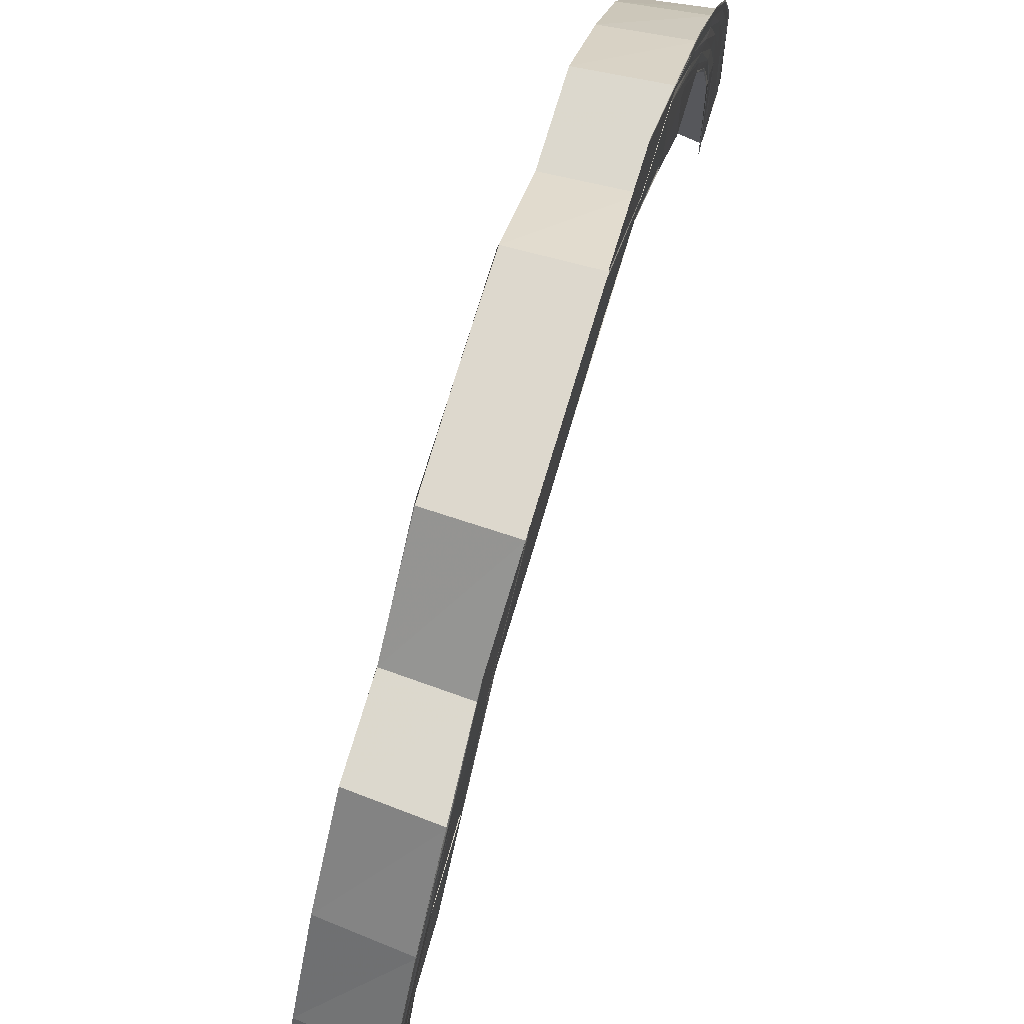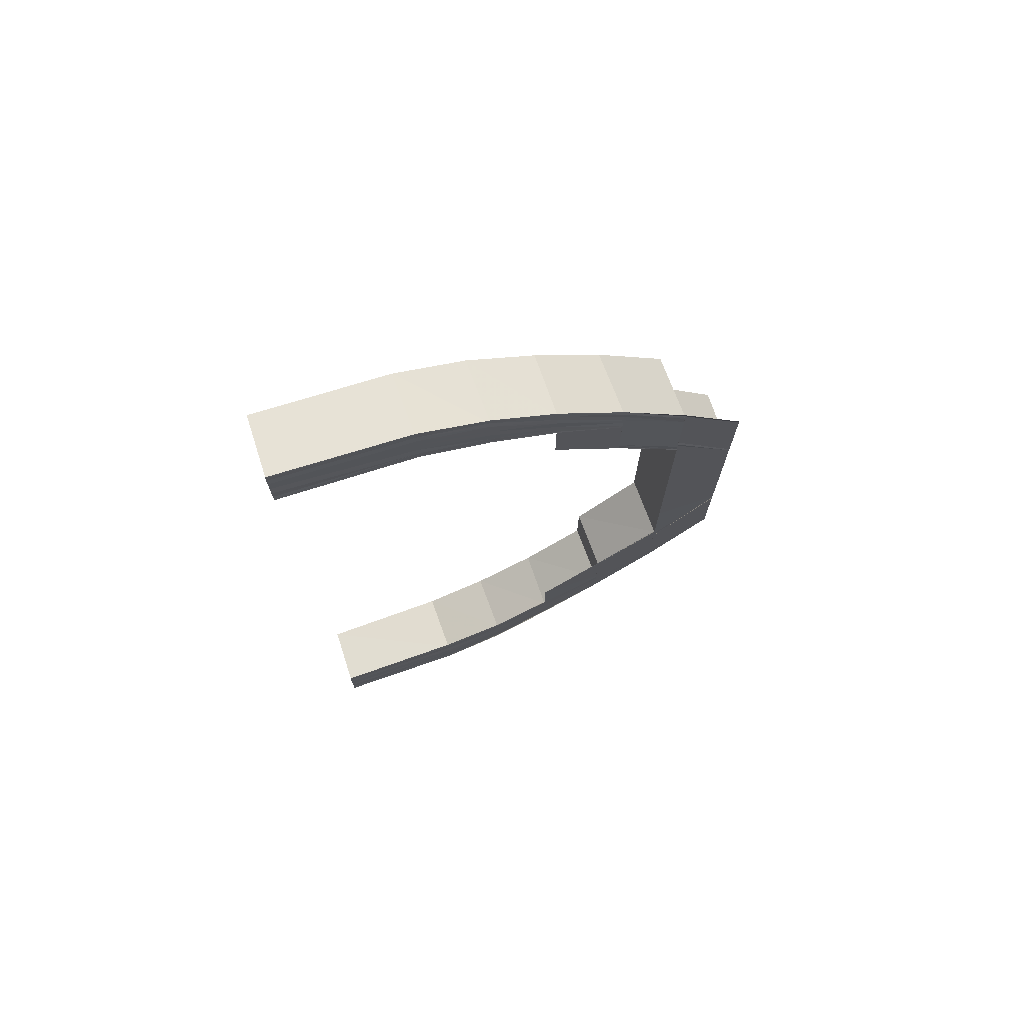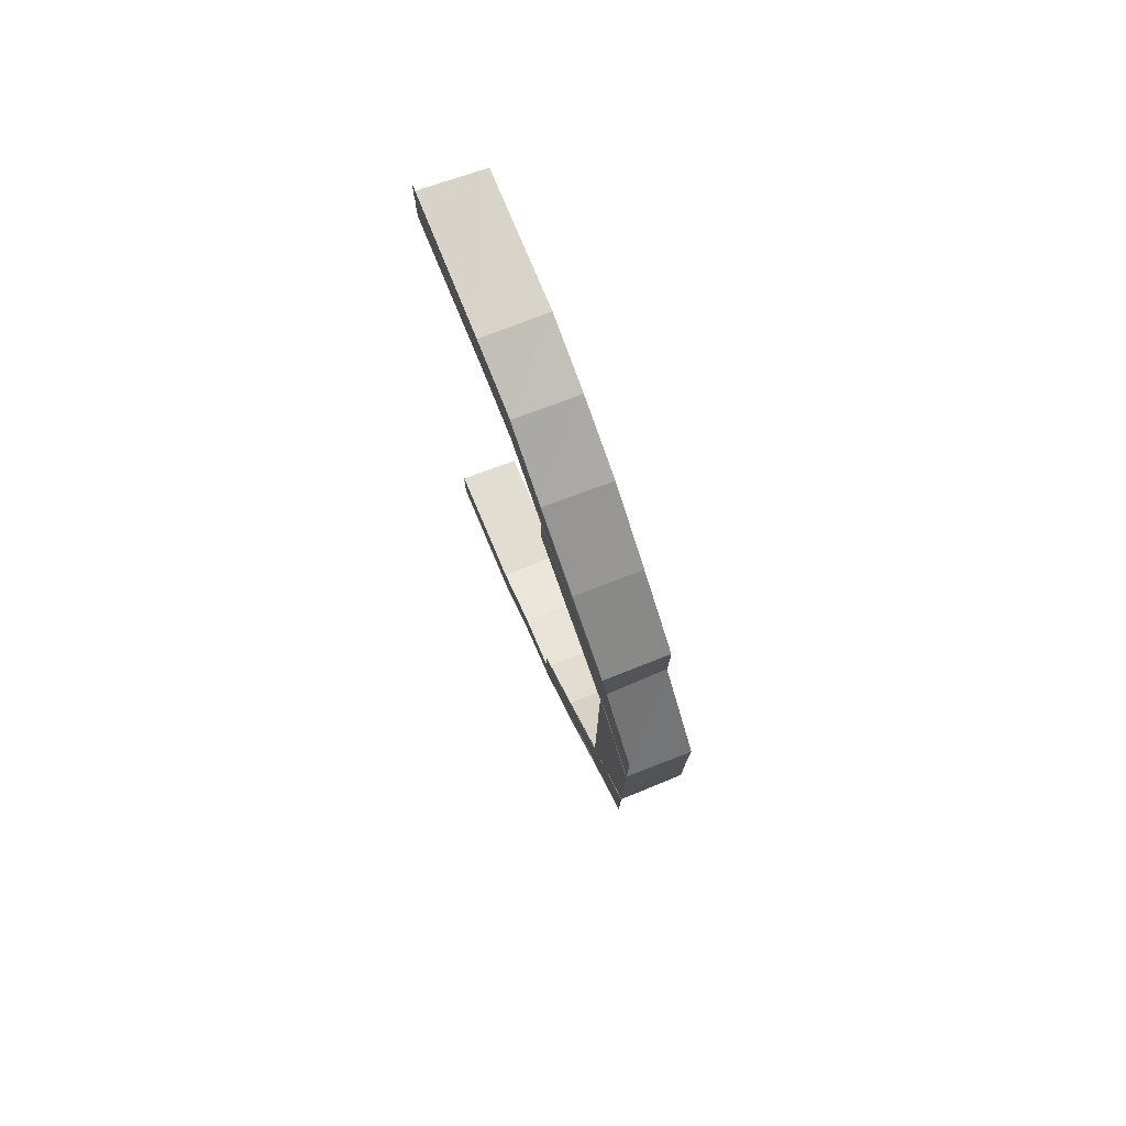
<metadata>
{"format":"obj","ext":"obj","renderer":"f3d","projection":"perspective","resolution":1024,"background":"white","views":[{"elev":72.3,"azim":16.5,"up":"+Y"},{"elev":72.9,"azim":71.1,"up":"+Z"},{"elev":76.2,"azim":157.2,"up":"+Z"}]}
</metadata>
<code>
o 31067
v 2175 1877 8.326
v 2175 1877 8.325
v 2175 1877 8.326
v 2175 1877 8.325
v 2175 1877 8.326
v 2175 1877 8.324
v 2175 1877 8.325
v 2175 1877 8.323
v 2175 1877 8.32
v 2175 1877 8.322
v 2175 1877 8.324
v 2175 1877 8.325
v 2175 1877 8.325
v 2175 1877 8.321
v 2175 1877 8.321
v 2175 1877 8.325
v 2175 1877 8.314
v 2175 1877 8.318
v 2175 1877 8.32
v 2175 1877 8.321
v 2175 1877 8.321
v 2175 1877 8.315
v 2175 1877 8.315
v 2175 1877 8.321
v 2175 1877 8.306
v 2175 1877 8.312
v 2175 1877 8.314
v 2175 1877 8.315
v 2175 1877 8.315
v 2175 1877 8.307
v 2175 1877 8.306
v 2175 1877 8.315
v 2175 1877 8.296
v 2175 1877 8.304
v 2175 1877 8.306
v 2175 1877 8.306
v 2175 1877 8.307
v 2175 1877 8.296
v 2175 1877 8.296
v 2175 1877 8.306
v 2175 1877 8.284
v 2175 1877 8.295
v 2175 1877 8.272
v 2175 1877 8.284
v 2175 1877 8.284
v 2175 1877 8.284
v 2175 1877 8.285
v 2175 1877 8.272
v 2175 1877 8.284
v 2175 1877 8.285
v 2175 1877 8.296
v 2175 1877 8.285
v 2175 1877 8.296
v 2175 1877 8.296
v 2175 1877 8.272
v 2175 1877 8.284
v 2175 1877 8.272
v 2175 1877 8.284
v 2175 1877 8.271
v 2175 1877 8.283
v 2175 1877 8.271
v 2175 1877 8.259
v 2175 1877 8.259
v 2175 1877 8.259
v 2175 1877 8.247
v 2175 1877 8.271
v 2175 1877 8.271
v 2175 1877 8.259
v 2175 1877 8.282
v 2175 1877 8.282
v 2175 1877 8.271
v 2175 1877 8.293
v 2175 1877 8.292
v 2175 1877 8.293
v 2175 1877 8.301
v 2175 1877 8.302
v 2175 1877 8.309
v 2175 1877 8.308
v 2175 1877 8.315
v 2175 1877 8.314
v 2175 1877 8.319
v 2175 1877 8.317
v 2175 1877 8.32
v 2175 1877 8.318
v 2175 1877 8.317
v 2175 1877 8.316
v 2175 1877 8.317
v 2175 1877 8.316
v 2175 1877 8.317
v 2175 1877 8.317
v 2175 1877 8.318
v 2175 1877 8.319
v 2175 1877 8.317
v 2175 1877 8.313
v 2175 1877 8.314
v 2175 1877 8.312
v 2175 1877 8.316
v 2175 1877 8.316
v 2175 1877 8.316
v 2175 1877 8.317
v 2175 1877 8.315
v 2175 1877 8.314
v 2175 1877 8.307
v 2175 1877 8.308
v 2175 1877 8.307
v 2175 1877 8.312
v 2175 1877 8.313
v 2175 1877 8.312
v 2175 1877 8.314
v 2175 1877 8.309
v 2175 1877 8.308
v 2175 1877 8.302
v 2175 1877 8.301
v 2175 1877 8.3
v 2175 1877 8.301
v 2175 1877 8.307
v 2175 1877 8.307
v 2175 1877 8.308
v 2175 1877 8.3
v 2175 1877 8.307
v 2175 1877 8.3
v 2175 1877 8.307
v 2175 1877 8.301
v 2175 1877 8.308
v 2175 1877 8.307
v 2175 1877 8.308
v 2175 1877 8.309
v 2175 1877 8.314
v 2175 1877 8.313
v 2175 1877 8.312
v 2175 1877 8.307
v 2175 1877 8.307
v 2175 1877 8.313
v 2175 1877 8.302
v 2175 1877 8.311
v 2175 1877 8.303
v 2175 1877 8.317
v 2175 1877 8.312
v 2175 1877 8.315
v 2175 1877 8.314
v 2175 1877 8.317
v 2175 1877 8.316
v 2175 1877 8.316
v 2175 1877 8.312
v 2175 1877 8.313
v 2175 1877 8.316
v 2175 1877 8.32
v 2175 1877 8.318
v 2175 1877 8.32
v 2175 1877 8.318
v 2175 1877 8.322
v 2175 1877 8.324
v 2175 1877 8.323
v 2175 1877 8.314
v 2175 1877 8.312
v 2175 1877 8.322
v 2175 1877 8.306
v 2175 1877 8.304
v 2175 1877 8.296
v 2175 1877 8.295
v 2175 1877 8.323
v 2175 1877 8.325
v 2175 1877 8.321
v 2175 1877 8.324
v 2175 1877 8.325
v 2175 1877 8.32
v 2175 1877 8.325
v 2175 1877 8.324
v 2175 1877 8.325
v 2175 1877 8.326
v 2175 1877 8.321
v 2175 1877 8.32
v 2175 1877 8.326
v 2175 1877 8.325
v 2175 1877 8.326
v 2175 1877 8.321
v 2175 1877 8.325
v 2175 1877 8.325
v 2175 1877 8.324
v 2175 1877 8.325
v 2175 1877 8.323
v 2175 1877 8.322
v 2175 1877 8.321
v 2175 1877 8.32
v 2175 1877 8.32
v 2175 1877 8.318
v 2175 1877 8.321
v 2175 1877 8.319
v 2175 1877 8.32
v 2175 1877 8.312
v 2175 1877 8.317
v 2175 1877 8.315
v 2175 1877 8.304
v 2175 1877 8.311
v 2175 1877 8.309
v 2175 1877 8.295
v 2175 1877 8.303
v 2175 1877 8.302
v 2175 1877 8.294
v 2175 1877 8.293
v 2175 1877 8.283
v 2175 1877 8.282
v 2175 1877 8.284
v 2175 1877 8.272
v 2175 1877 8.271
v 2175 1877 8.271
v 2175 1877 8.282
v 2175 1877 8.272
v 2175 1877 8.282
v 2175 1877 8.292
v 2175 1877 8.281
v 2175 1877 8.282
v 2175 1877 8.281
v 2175 1877 8.291
v 2175 1877 8.291
v 2175 1877 8.292
v 2175 1877 8.291
v 2175 1877 8.291
v 2175 1877 8.291
v 2175 1877 8.3
v 2175 1877 8.259
v 2175 1877 8.259
v 2175 1877 8.247
v 2175 1877 8.247
v 2175 1877 8.246
v 2175 1877 8.234
v 2175 1877 8.234
v 2175 1877 8.235
v 2175 1877 8.247
v 2175 1877 8.222
v 2175 1877 8.223
v 2175 1877 8.236
v 2175 1877 8.247
v 2175 1877 8.236
v 2175 1877 8.236
v 2175 1877 8.225
v 2175 1877 8.223
v 2175 1877 8.214
v 2175 1877 8.247
v 2175 1877 8.247
v 2175 1877 8.236
v 2175 1877 8.272
v 2175 1877 8.272
v 2175 1877 8.284
v 2175 1877 8.246
v 2175 1877 8.246
v 2175 1877 8.246
v 2175 1877 8.234
v 2175 1877 8.246
v 2175 1877 8.233
v 2175 1877 8.234
v 2175 1877 8.246
v 2175 1877 8.234
v 2175 1877 8.234
v 2175 1877 8.246
v 2175 1877 8.235
v 2175 1877 8.225
v 2175 1877 8.224
v 2175 1877 8.226
v 2175 1877 8.216
v 2175 1877 8.236
v 2175 1877 8.226
v 2175 1877 8.236
v 2175 1877 8.237
v 2175 1877 8.237
v 2175 1877 8.227
v 2175 1877 8.227
v 2175 1877 8.237
v 2175 1877 8.216
v 2175 1877 8.217
v 2175 1877 8.225
v 2175 1877 8.216
v 2175 1877 8.209
v 2175 1877 8.226
v 2175 1877 8.236
v 2175 1877 8.203
v 2175 1877 8.21
v 2175 1877 8.199
v 2175 1877 8.204
v 2175 1877 8.227
v 2175 1877 8.226
v 2175 1877 8.227
v 2175 1877 8.237
v 2175 1877 8.237
v 2175 1877 8.237
v 2175 1877 8.236
v 2175 1877 8.198
v 2175 1877 8.201
v 2175 1877 8.2
v 2175 1877 8.201
v 2175 1877 8.201
v 2175 1877 8.201
v 2175 1877 8.202
v 2175 1877 8.202
v 2175 1877 8.202
v 2175 1877 8.201
v 2175 1877 8.199
v 2175 1877 8.204
v 2175 1877 8.202
v 2175 1877 8.201
v 2175 1877 8.202
v 2175 1877 8.206
v 2175 1877 8.205
v 2175 1877 8.206
v 2175 1877 8.204
v 2175 1877 8.203
v 2175 1877 8.21
v 2175 1877 8.209
v 2175 1877 8.217
v 2175 1877 8.211
v 2175 1877 8.21
v 2175 1877 8.205
v 2175 1877 8.204
v 2175 1877 8.218
v 2175 1877 8.217
v 2175 1877 8.218
v 2175 1877 8.211
v 2175 1877 8.218
v 2175 1877 8.206
v 2175 1877 8.211
v 2175 1877 8.211
v 2175 1877 8.211
v 2175 1877 8.21
v 2175 1877 8.217
v 2175 1877 8.21
v 2175 1877 8.211
v 2175 1877 8.218
v 2175 1877 8.211
v 2175 1877 8.206
v 2175 1877 8.211
v 2175 1877 8.205
v 2175 1877 8.211
v 2175 1877 8.204
v 2175 1877 8.21
v 2175 1877 8.211
v 2175 1877 8.209
v 2175 1877 8.217
v 2175 1877 8.215
v 2175 1877 8.207
v 2175 1877 8.203
v 2175 1877 8.201
v 2175 1877 8.204
v 2175 1877 8.205
v 2175 1877 8.206
v 2175 1877 8.202
v 2175 1877 8.202
v 2175 1877 8.205
v 2175 1877 8.201
v 2175 1877 8.206
v 2175 1877 8.212
v 2175 1877 8.214
v 2175 1877 8.223
v 2175 1877 8.204
v 2175 1877 8.206
v 2175 1877 8.198
v 2175 1877 8.2
v 2175 1877 8.2
v 2175 1877 8.196
v 2175 1877 8.194
v 2175 1877 8.196
v 2175 1877 8.195
v 2175 1877 8.193
v 2175 1877 8.195
v 2175 1877 8.196
v 2175 1877 8.193
v 2175 1877 8.194
v 2175 1877 8.198
v 2175 1877 8.192
v 2175 1877 8.193
v 2175 1877 8.192
v 2175 1877 8.193
v 2175 1877 8.193
v 2175 1877 8.194
v 2175 1877 8.193
v 2175 1877 8.193
v 2175 1877 8.194
v 2175 1877 8.193
v 2175 1877 8.197
v 2175 1877 8.197
v 2175 1877 8.198
v 2175 1877 8.197
v 2175 1877 8.204
v 2175 1877 8.212
v 2175 1877 8.222
v 2175 1877 8.197
v 2175 1877 8.198
v 2175 1877 8.203
v 2175 1877 8.204
v 2175 1877 8.197
v 2175 1877 8.203
v 2175 1877 8.203
v 2175 1877 8.211
v 2175 1877 8.203
v 2175 1877 8.204
v 2175 1877 8.203
v 2175 1877 8.212
v 2175 1877 8.212
v 2175 1877 8.211
v 2175 1877 8.318
v 2175 1877 8.317
v 2175 1877 8.317
v 2175 1877 8.317
v 2175 1877 8.316
v 2175 1877 8.316
v 2175 1877 8.317
v 2175 1877 8.318
v 2175 1877 8.32
v 2175 1877 8.319
v 2175 1877 8.32
v 2175 1877 8.321
v 2175 1877 8.323
v 2175 1877 8.325
v 2175 1877 8.321
v 2175 1877 8.315
v 2175 1877 8.32
v 2175 1877 8.321
v 2175 1877 8.315
v 2175 1877 8.321
v 2175 1877 8.314
v 2175 1877 8.314
v 2175 1877 8.306
v 2175 1877 8.306
v 2175 1877 8.307
v 2175 1877 8.315
v 2175 1877 8.315
v 2175 1877 8.314
v 2175 1877 8.315
v 2175 1877 8.304
v 2175 1877 8.306
v 2175 1877 8.294
v 2175 1877 8.293
v 2175 1877 8.295
v 2175 1877 8.282
v 2175 1877 8.296
v 2175 1877 8.285
v 2175 1877 8.284
v 2175 1877 8.292
v 2175 1877 8.282
v 2175 1877 8.285
v 2175 1877 8.296
v 2175 1877 8.292
v 2175 1877 8.291
v 2175 1877 8.291
v 2175 1877 8.281
v 2175 1877 8.281
v 2175 1877 8.291
v 2175 1877 8.296
v 2175 1877 8.296
v 2175 1877 8.296
v 2175 1877 8.306
v 2175 1877 8.296
v 2175 1877 8.306
v 2175 1877 8.307
v 2175 1877 8.296
v 2175 1877 8.307
v 2175 1877 8.296
v 2175 1877 8.3
v 2175 1877 8.291
v 2175 1877 8.3
v 2175 1877 8.3
v 2175 1877 8.291
v 2175 1877 8.234
v 2175 1877 8.234
v 2175 1877 8.246
v 2175 1877 8.233
v 2175 1877 8.222
v 2175 1877 8.233
v 2175 1877 8.222
v 2175 1877 8.233
v 2175 1877 8.222
v 2175 1877 8.234
v 2175 1877 8.212
v 2175 1877 8.222
v 2175 1877 8.212
v 2175 1877 8.222
v 2175 1877 8.211
v 2175 1877 8.222
v 2175 1877 8.222
v 2175 1877 8.204
v 2175 1877 8.214
v 2175 1877 8.212
v 2175 1877 8.212
v 2175 1877 8.211
v 2175 1877 8.203
v 2175 1877 8.203
v 2175 1877 8.212
v 2175 1877 8.198
v 2175 1877 8.206
v 2175 1877 8.204
v 2175 1877 8.203
v 2175 1877 8.203
v 2175 1877 8.197
v 2175 1877 8.197
v 2175 1877 8.203
v 2175 1877 8.194
v 2175 1877 8.2
v 2175 1877 8.198
v 2175 1877 8.197
v 2175 1877 8.197
v 2175 1877 8.193
v 2175 1877 8.193
v 2175 1877 8.197
v 2175 1877 8.196
v 2175 1877 8.194
v 2175 1877 8.193
v 2175 1877 8.193
v 2175 1877 8.192
v 2175 1877 8.192
v 2175 1877 8.193
v 2175 1877 8.195
v 2175 1877 8.196
v 2175 1877 8.2
v 2175 1877 8.198
v 2175 1877 8.199
v 2175 1877 8.198
v 2175 1877 8.203
v 2175 1877 8.196
v 2175 1877 8.196
v 2175 1877 8.201
v 2175 1877 8.202
v 2175 1877 8.202
v 2175 1877 8.201
v 2175 1877 8.201
v 2175 1877 8.202
v 2175 1877 8.199
v 2175 1877 8.198
v 2175 1877 8.198
v 2175 1877 8.2
v 2175 1877 8.233
v 2175 1877 8.222
v 2175 1877 8.234
v 2175 1877 8.233
v 2175 1877 8.222
v 2175 1877 8.233
v 2175 1877 8.224
v 2175 1877 8.225
v 2175 1877 8.236
v 2175 1877 8.223
v 2175 1877 8.214
v 2175 1877 8.206
v 2175 1877 8.215
v 2175 1877 8.207
v 2175 1877 8.2
v 2175 1877 8.209
v 2175 1877 8.216
v 2175 1877 8.201
v 2175 1877 8.222
v 2175 1877 8.212
v 2175 1877 8.222
v 2175 1877 8.222
v 2175 1877 8.211
v 2175 1877 8.222
v 2175 1877 8.212
v 2175 1877 8.218
v 2175 1877 8.218
v 2175 1877 8.227
v 2175 1877 8.218
v 2175 1877 8.227
v 2175 1877 8.227
v 2175 1877 8.227
f 1 2 3
f 2 4 5
f 6 4 5
f 7 6 3
f 7 6 8
f 6 9 10
f 11 9 12
f 13 14 12
f 14 15 16
f 9 15 16
f 9 17 18
f 19 17 20
f 21 22 20
f 22 23 24
f 17 23 24
f 17 25 26
f 27 25 28
f 29 30 28
f 30 31 32
f 25 31 32
f 25 33 34
f 35 33 36
f 37 38 36
f 38 39 40
f 33 39 40
f 33 41 42
f 41 43 44
f 45 44 42
f 46 43 47
f 47 48 49
f 41 50 51
f 52 50 51
f 53 52 54
f 48 55 56
f 57 55 56
f 58 57 45
f 59 57 58
f 60 59 58
f 61 59 60
f 61 62 59
f 62 63 59
f 64 65 62
f 66 64 67
f 68 62 67
f 69 66 70
f 71 67 70
f 72 69 73
f 74 73 75
f 76 72 75
f 77 76 78
f 79 77 80
f 81 79 82
f 83 81 84
f 85 86 84
f 85 86 87
f 86 88 89
f 86 90 91
f 92 93 91
f 94 95 93
f 94 96 97
f 98 94 99
f 98 94 100
f 101 102 93
f 103 104 102
f 103 105 106
f 107 103 108
f 107 103 109
f 110 111 102
f 112 113 111
f 114 115 111
f 116 114 117
f 116 114 118
f 114 119 120
f 119 121 122
f 123 121 122
f 124 123 125
f 126 123 127
f 128 126 129
f 130 131 129
f 131 132 133
f 126 132 133
f 75 134 127
f 127 134 135
f 134 136 135
f 127 135 137
f 135 136 138
f 78 127 139
f 139 127 137
f 140 126 139
f 141 140 142
f 143 144 142
f 144 145 146
f 140 145 146
f 139 137 147
f 137 135 148
f 135 138 148
f 148 138 149
f 149 150 151
f 152 151 153
f 154 155 150
f 156 148 152
f 137 148 156
f 147 137 156
f 157 158 155
f 159 160 158
f 147 156 161
f 161 156 162
f 163 147 161
f 156 164 165
f 148 166 164
f 167 168 165
f 167 169 170
f 171 172 164
f 173 167 174
f 173 167 175
f 171 176 177
f 178 171 179
f 178 171 180
f 181 182 183
f 183 184 185
f 182 186 184
f 10 184 187
f 184 188 189
f 186 190 191
f 18 191 184
f 184 191 92
f 191 192 188
f 190 193 194
f 26 194 191
f 191 194 101
f 194 195 192
f 193 196 197
f 34 197 194
f 194 197 110
f 197 198 195
f 199 200 198
f 42 199 197
f 197 199 112
f 199 201 74
f 201 202 200
f 203 204 201
f 205 206 202
f 201 205 207
f 208 205 201
f 207 209 210
f 211 212 210
f 211 213 214
f 215 211 216
f 217 211 218
f 217 219 220
f 205 221 71
f 221 222 206
f 223 224 222
f 221 223 68
f 225 226 223
f 227 228 223
f 223 228 229
f 230 231 227
f 229 232 233
f 232 234 233
f 229 233 62
f 235 236 234
f 237 238 230
f 62 239 63
f 239 240 63
f 239 241 240
f 242 63 208
f 242 243 244
f 63 221 208
f 63 245 221
f 245 246 221
f 247 248 246
f 247 248 249
f 248 250 249
f 250 251 252
f 253 254 252
f 255 253 245
f 256 253 255
f 240 256 255
f 241 256 240
f 241 257 256
f 257 258 256
f 259 257 241
f 257 260 258
f 261 262 241
f 263 262 264
f 265 266 264
f 262 267 268
f 266 267 268
f 269 270 259
f 271 269 259
f 272 273 270
f 271 274 275
f 273 276 277
f 276 278 279
f 280 281 275
f 280 282 283
f 284 280 285
f 284 280 286
f 278 287 288
f 287 289 290
f 291 289 290
f 291 292 293
f 294 291 295
f 294 291 296
f 297 290 298
f 299 300 298
f 299 301 302
f 303 299 304
f 303 299 305
f 306 298 307
f 308 307 309
f 310 311 309
f 312 313 307
f 314 310 315
f 314 310 316
f 316 317 318
f 312 319 320
f 321 312 322
f 321 312 323
f 324 325 318
f 325 326 327
f 328 326 327
f 328 329 330
f 329 331 332
f 333 331 332
f 334 333 335
f 325 333 336
f 337 325 260
f 277 336 260
f 260 336 338
f 260 338 258
f 258 338 237
f 338 238 237
f 336 339 338
f 338 339 238
f 336 340 339
f 279 340 336
f 333 341 340
f 342 341 343
f 344 345 343
f 345 346 347
f 341 346 347
f 340 348 339
f 339 349 238
f 339 348 349
f 238 349 350
f 350 351 352
f 353 354 351
f 355 356 354
f 349 357 353
f 348 357 349
f 357 358 355
f 359 360 356
f 358 361 359
f 362 363 360
f 364 361 358
f 361 365 366
f 358 366 367
f 368 369 366
f 368 370 371
f 372 368 373
f 372 368 374
f 375 376 367
f 375 377 378
f 379 375 380
f 379 375 381
f 357 367 382
f 349 382 383
f 238 383 384
f 385 386 382
f 387 388 383
f 385 389 390
f 387 391 392
f 393 385 394
f 393 385 395
f 396 387 397
f 396 387 398
f 399 400 401
f 402 403 401
f 403 404 405
f 400 404 405
f 406 400 407
f 400 140 408
f 82 408 407
f 407 408 163
f 409 406 163
f 410 409 163
f 411 410 163
f 412 411 163
f 408 147 163
f 408 139 147
f 80 139 408
f 413 414 415
f 413 414 416
f 414 417 418
f 414 419 166
f 138 420 166
f 421 422 420
f 421 423 424
f 425 421 426
f 425 421 427
f 138 428 154
f 428 429 420
f 136 428 138
f 136 430 428
f 431 430 136
f 430 432 428
f 428 432 157
f 431 433 430
f 70 433 431
f 432 434 429
f 435 436 434
f 437 438 431
f 435 439 440
f 441 438 442
f 443 444 442
f 438 445 446
f 444 445 446
f 447 435 448
f 447 435 449
f 450 451 452
f 450 451 453
f 451 454 455
f 451 456 429
f 457 458 459
f 460 461 457
f 462 463 464
f 465 466 467
f 466 468 469
f 470 468 469
f 471 470 467
f 248 470 227
f 470 472 473
f 470 472 231
f 472 474 475
f 476 474 475
f 477 476 478
f 472 479 480
f 481 479 482
f 483 484 482
f 484 485 486
f 479 485 486
f 479 487 488
f 489 487 490
f 491 492 490
f 492 493 494
f 487 493 494
f 487 495 496
f 497 495 498
f 499 500 498
f 500 501 502
f 495 501 502
f 495 362 503
f 504 362 505
f 506 507 505
f 507 508 509
f 362 508 509
f 362 510 364
f 510 511 364
f 511 287 364
f 287 512 364
f 511 513 514
f 510 511 515
f 515 514 516
f 517 510 515
f 515 518 297
f 519 512 520
f 521 522 520
f 522 523 524
f 512 523 524
f 341 512 525
f 288 525 340
f 340 525 348
f 525 526 348
f 348 526 357
f 526 358 357
f 526 364 358
f 527 364 526
f 525 527 526
f 528 527 525
f 529 530 531
f 529 530 532
f 530 533 534
f 535 536 537
f 538 539 535
f 539 540 541
f 535 541 271
f 480 541 535
f 541 542 269
f 488 542 541
f 540 543 542
f 542 544 545
f 543 517 546
f 546 516 544
f 496 546 542
f 542 546 308
f 546 515 306
f 503 515 546
f 547 548 549
f 547 548 550
f 548 551 552
f 548 553 384
f 554 555 556
f 557 554 558
f 559 557 560

</code>
